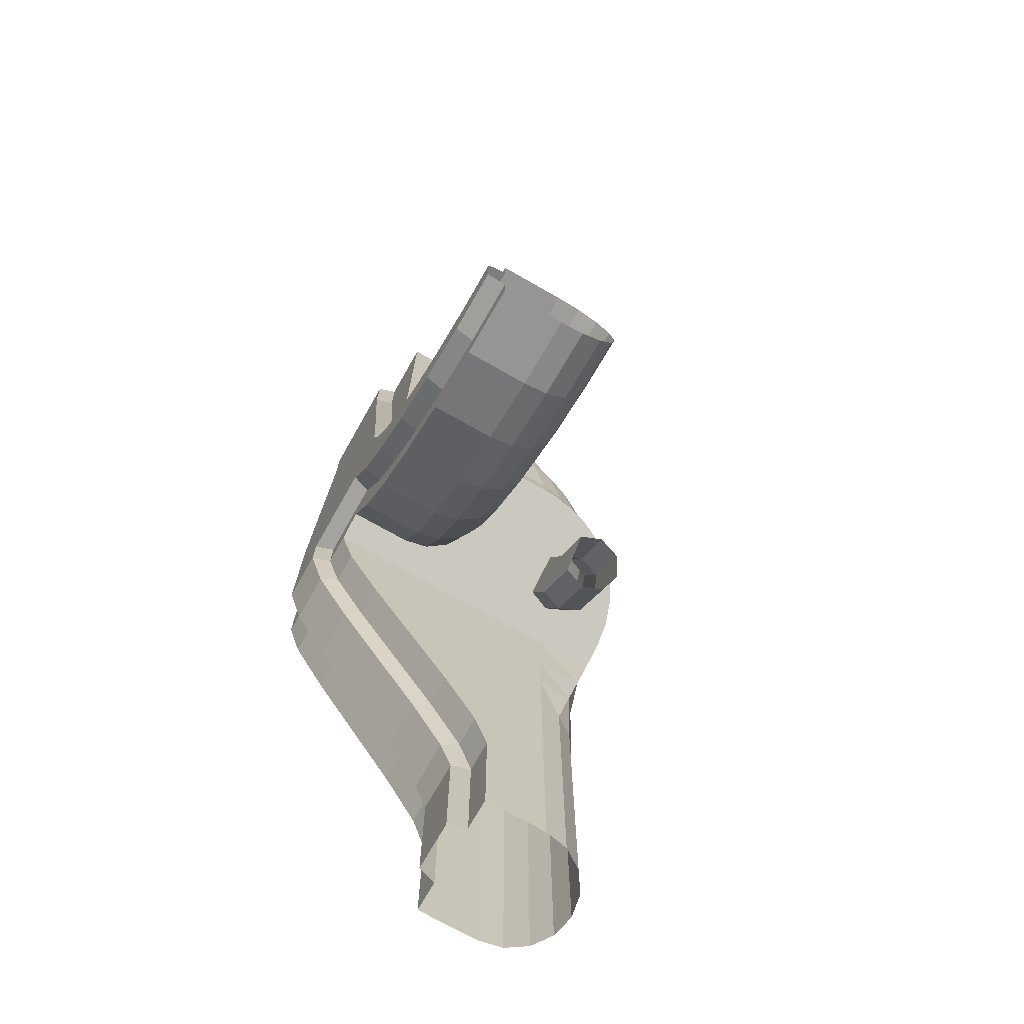
<metadata>
{"format":"obj","ext":"obj","renderer":"f3d","projection":"perspective","resolution":1024,"background":"white","views":[{"elev":-72.9,"azim":60.4,"up":"+Z"}]}
</metadata>
<code>
o big_tunnel_hub_1
v -2 0 -2
v -1.5 0 -2
v -1 -0.3 -2
v -1.4 -0.3 -2
v -2 3 -2
v 0 4.981 -2
v -1.823 3.757 -2
v -1.402 4.401 -2
v -0.7575 4.83 -2
v 2 3 -2
v 0.7575 4.83 -2
v 1.402 4.401 -2
v 1.823 3.757 -2
v 2 0 -2
v 2 2 -2
v 1.5 0 -2
v 1 -0.3 -2
v 1.4 -0.3 -2
v 2.144 1.924 -5.685
v 2.131 -0.3 -5.697
v 2.074 -0 -2.747
v 2.074 2 -2.747
v 1.583 -0 -2.844
v 1.093 -0.3 -2.907
v 1.485 -0.3 -2.864
v 2.291 -0 -3.465
v 0.4437 -1e-06 -4.23
v 1.368 2 -3.848
v 2.291 1 -3.465
v 1.721 1.924 -3.701
v 2.021 1.707 -3.577
v 2.221 1.383 -3.494
v 0.4437 1 -4.23
v 0.514 1.383 -4.201
v 0.7143 1.707 -4.118
v 1.014 1.924 -3.994
v 1.829 -0 -3.656
v 1.368 -0.3 -3.848
v 0.9056 -1e-06 -4.039
v 0.9976 -0.3 -4
v 1.737 -0.3 -3.695
v 2.645 -1e-06 -4.127
v 0.9823 -1e-06 -5.238
v 1.814 2 -4.683
v 2.645 1 -4.127
v 2.132 1.924 -4.47
v 2.402 1.707 -4.29
v 2.582 1.383 -4.169
v 0.9823 1 -5.238
v 1.046 1.383 -5.196
v 1.226 1.707 -5.075
v 1.496 1.924 -4.895
v 2.229 -1e-06 -4.405
v 1.814 -0.3 -4.683
v 1.398 -1e-06 -4.96
v 1.481 -0.3 -4.905
v 2.146 -0.3 -4.46
v 2.685 1.924 -5.144
v 3.067 1.383 -4.761
v 1.707 1 -6.121
v 1.914 1.707 -5.914
v 2.061 -1e-06 -5.768
v 2.697 -0.3 -5.131
v -2 4 -10
v -1.707 4.707 -10
v -1.924 4.383 -10
v -0.2929 4.707 -10
v -1 5 -7.207
v -2 4 -7.207
v -1.383 4.924 -7.207
v -1.707 4.707 -7.207
v -1.924 4.383 -7.207
v 0 4 -7.207
v -0.07612 4.383 -7.207
v -0.2929 4.707 -7.207
v -0.6173 4.924 -7.207
v -2 2.222 -8.337
v -0.07612 4.383 -9.069
v -0.07612 4.383 -8.138
v -0.2929 4.707 -8.138
v -0.2929 4.707 -9.069
v -1.707 4.707 -9.069
v -1.707 4.707 -8.138
v -1.924 4.383 -8.138
v -1.924 4.383 -9.069
v 0 4 -9.069
v 0 4 -8.138
v -2 4 -8.138
v -2 4 -9.069
v -0.6173 4.924 -8.138
v -0.6173 4.924 -9.069
v -1.383 4.924 -9.069
v -1.383 4.924 -8.138
v -1 5 -9.069
v -1 5 -8.138
v -2 0.2222 -5.106
v 0 4 -6.276
v 0 4 -5.345
v 1.729 4.1 -2.815
v 1.191 4.647 -2.922
v 0.4912 4.943 -3.062
v 1.9 3.757 -2.781
v -1.649 4.1 -2
v -1.1 4.647 -2
v -0.3866 4.943 -2
v -1.936 3.386 -2
v 0.3866 4.943 -2
v 1.487 4.401 -2.863
v 1.1 4.647 -2
v 0.855 4.83 -2.989
v 1.649 4.1 -2
v 2.074 3 -2.747
v 1.936 3.386 -2
v 0.112 4.981 -3.137
v -0.6 -0.3 -4.414
v 0.6 -0.3 -2
v 2.01 3.386 -2.759
v 1.967 4.1 -3.599
v 1.46 4.647 -3.81
v 0.8008 4.943 -4.082
v 1e-06 4.981 -4.414
v 2.128 3.757 -3.533
v 1.739 4.401 -3.694
v 1.144 4.83 -3.941
v 2.291 3 -3.465
v 0.4437 4.981 -4.23
v 2.232 3.386 -3.49
v 0 4 -4.414
v -2 3 -4
v -1.823 3.757 -4
v -1.402 4.401 -4
v -0.7575 4.83 -4
v -1.649 4.1 -4
v -1.1 4.647 -4
v -0.3866 4.943 -4
v -1.936 3.386 -4
v 0 4.981 -3.207
v -1.688 4.505 -6.061
v -1.668 4.303 -4.915
v -0.3241 4.786 -6.061
v -0.3554 4.864 -4.915
v -1.89 4.174 -6.061
v -1.857 3.965 -4.915
v -0.6641 4.893 -6.061
v -0.7108 4.861 -4.915
v -1.033 4.882 -6.061
v -1.067 4.765 -4.915
v -1.979 3.795 -6.061
v -1.957 3.591 -4.915
v -1.389 4.75 -6.061
v -1.396 4.575 -4.915
v -0.05075 4.582 -6.276
v -0.02537 4.781 -5.345
v -2 3.667 -6.061
v -2 3.333 -4.915
v 3.598 -0 -7.385
v 3.981 2 -6.461
v 3.828 -0.3 -6.83
v 3.121 -1e-06 -4.707
v 1.707 -1e-06 -6.121
v 2.414 2 -5.414
v 3.121 1 -4.707
v 2.914 1.707 -4.914
v 1.761 1.383 -6.067
v 2.768 -1e-06 -5.061
v 2.414 -0.3 -5.414
v 3.701 -1e-06 -5.183
v 2.59 -1e-06 -6.846
v 3.146 2 -6.015
v 3.701 1 -5.183
v 3.359 1.924 -5.697
v 3.539 1.707 -5.427
v 3.659 1.383 -5.247
v 2.59 1 -6.846
v 2.633 1.383 -6.783
v 2.753 1.707 -6.603
v 2.933 1.924 -6.333
v 3.424 -1e-06 -5.599
v 3.146 -0.3 -6.015
v 2.868 -1e-06 -6.43
v 2.924 -0.3 -6.347
v 3.368 -0.3 -5.682
v 4.363 -1e-06 -5.537
v 3.598 1 -7.385
v 3.71 1.707 -7.114
v 3.789 -1e-06 -6.923
v 0.6854 4.179 -4.13
v 0.6854 3.472 -4.13
v 1.339 3.472 -3.86
v -2 0 -4.414
v 0 -0 -4.414
v -2 0.7778 -6.088
v 0 1.5 -7.213
v 0.7921 -1e-06 -3.765
v 0.4002 -1e-06 -3.765
v 0.4002 -0.3 -3.765
v -0.09989 -0.3 -3.765
v -0.6 -0.3 -3.765
v -0.5 -0 -3.765
v -0.09989 0 -3.765
v -0.6 -0.3 -2
v 0.9003 -0.3 -3.765
v 0.2 -0.3 -2
v -0.2 -0.3 -2
v -2 0 2
v 0 2.486 2
v -0.752 2.373 2
v -1.396 2.059 2
v -1.818 1.571 2
v 0.752 2.373 2
v 1.396 2.059 2
v 1.818 1.571 2
v 2 1 2
v 0 -0.3 2
v 1 0 2
v 0.9 -0.3 2
v 1.644 1.836 2
v 0.3843 2.458 2
v -0.3843 2.458 2
v -1.092 2.239 2
v -1.644 1.836 2
v 2 2.786 -1.001
v 2 2.299 0.000289
v 2 1.381 0.9987
v 1.934 3.167 -1.001
v 1.933 2.619 0.000252
v 1.932 1.692 0.9988
v 1.822 3.531 -1.001
v 1.82 2.924 0.000218
v 1.819 1.987 0.9989
v 1.648 3.87 -1.001
v 1.646 3.21 0.000189
v 1.645 2.266 0.999
v 1.401 4.165 -1.001
v 1.399 3.457 0.000165
v 1.398 2.504 0.999
v 1.098 4.406 -1.001
v 1.096 3.658 0.000146
v 1.094 2.697 0.9991
v 0.7561 4.585 -1.001
v 0.7548 3.807 0.000134
v 0.7534 2.842 0.9992
v 0.386 4.696 -1.001
v 0.3854 3.9 0.000127
v 0.3849 2.932 0.9992
v 0 4.733 -1.001
v 0 3.932 0.000125
v 0 2.962 0.9992
v -0.386 4.696 -1.001
v -0.3854 3.9 0.000127
v -0.3849 2.932 0.9992
v -0.7561 4.585 -1.001
v -0.7548 3.807 0.000134
v -0.7534 2.842 0.9992
v -1.098 4.406 -1.001
v -1.096 3.658 0.000146
v -1.094 2.697 0.9991
v -1.401 4.165 -1.001
v -1.399 3.457 0.000165
v -1.398 2.504 0.999
v -1.648 3.87 -1.001
v -1.646 3.21 0.000189
v -1.645 2.266 0.999
v -1.822 3.531 -1.001
v -1.82 2.924 0.000218
v -1.819 1.987 0.9989
v -1.934 3.167 -1.001
v -1.933 2.619 0.000252
v -1.932 1.692 0.9988
v -2 2.786 -1.001
v -2 2.299 0.000289
v -2 1.381 0.9987
v 2 0 2
v 1.395 4.325 -4.919
v 1.095 4.179 -5.119
v 0.9709 3.825 -5.202
v 1.095 3.472 -5.119
v 1.395 3.472 -4.919
v 1.694 3.472 -4.719
v 1.819 3.825 -4.636
v 1.694 4.179 -4.719
v 1.474 3.825 -3.804
v 1.339 4.179 -3.86
v 1.012 3.472 -3.995
v 0.5501 3.825 -4.186
v 1.012 4.325 -3.995
v -1 -0.3 -4.414
v -0.5 -0 -4.414
v 0 2.222 -8.337
v -2 3 -12
v 0 3 -12
v -1 5 -10
v -1.383 4.924 -10
v -2 4 -12
v -1 5 -12
v -1.924 4.383 -12
v -1.707 4.707 -12
v -1.383 4.924 -12
v 0 4 -10
v -0.07612 4.383 -10
v -0.6173 4.924 -10
v 0 4 -12
v -0.6173 4.924 -12
v -0.2929 4.707 -12
v -0.07612 4.383 -12
v -0.5 3 -12
v -1 2.7 -12
v -1.5 3 -12
v -0.6 2.7 -12
v -1.4 2.7 -12
v 0 3 -10
v -1.4 2.7 -10
v -1.5 0 -4.414
v -1.4 -0.3 -4.414
v -1.5 0.2222 -5.106
v -1.4 -0.05256 -5.227
v -1 -0.05256 -5.227
v -0.6 -0.05256 -5.227
v -0.5 0.2222 -5.106
v 0 0.2222 -5.106
v -1.5 0.7778 -6.088
v -1.4 0.5209 -6.242
v -1 0.5209 -6.242
v -0.6 0.5209 -6.242
v -0.5 0.7778 -6.088
v 0 0.7778 -6.088
v -2 1.5 -7.213
v -1.5 1.5 -7.213
v -1.4 1.248 -7.375
v -1 1.248 -7.375
v -0.6 1.248 -7.375
v -0.5 1.5 -7.213
v -1.5 2.222 -8.337
v -1.4 1.966 -8.492
v -1 1.966 -8.492
v -0.6 1.966 -8.492
v -0.5 2.222 -8.337
v -2 2.778 -9.314
v -1.5 2.778 -9.314
v -1.4 2.503 -9.435
v -1 2.503 -9.435
v -0.6 2.503 -9.435
v -0.5 2.778 -9.314
v 0 2.778 -9.314
v -2 3 -10
v -1.5 3 -10
v -1 2.7 -10
v -0.6 2.7 -10
v -0.5 3 -10
v -2 1 2
v -1 0 2
v -0.9 -0.3 2
v 1.931 1.294 2
v 1.092 2.239 2
v -1.931 1.294 2
v -2 0 3
v -0.752 2.373 3
v -1.396 2.059 3
v -1.818 1.571 3
v -2 1 3
v 0 2.486 3
v 0.752 2.373 3
v 1.396 2.059 3
v 1.818 1.571 3
v 2 1 3
v -1 0 3
v 0 -0.3 3
v 1 0 3
v 0.9 -0.3 3
v -0.9 -0.3 3
v 1.931 1.294 3
v 1.644 1.836 3
v 1.092 2.239 3
v 0.3843 2.458 3
v -0.3843 2.458 3
v -1.092 2.239 3
v -1.644 1.836 3
v -1.931 1.294 3
v 2 0 3
v 3.834 1.924 -6.814
v 4.127 1.924 -6.107
v 4.334 1.383 -5.607
v 4.134 -0.3 -6.091
v 5.828 -0 -7.828
v 5.828 1 -5.828
v 5.828 2 -6.828
v 5.828 1.707 -6.121
v 5.828 1.924 -7.211
v 5.828 1.383 -7.752
v 5.828 -0.3 -6.828
v 5.828 -0 -6.328
v 5.828 -0.3 -7.228
v 4.363 1 -5.537
v 4.251 1.707 -5.808
v 3.627 1.383 -7.314
v 4.172 -1e-06 -5.999
v 3.981 -0.3 -6.461
v 5.082 -1e-06 -5.755
v 4.691 -1e-06 -7.716
v 4.886 2 -6.736
v 5.082 1 -5.755
v 4.961 1.924 -6.36
v 5.024 1.707 -6.042
v 5.067 1.383 -5.83
v 4.691 1 -7.716
v 4.706 1.383 -7.642
v 4.748 1.707 -7.429
v 4.812 1.924 -7.111
v 4.984 -1e-06 -6.245
v 4.886 -0.3 -6.736
v 4.789 -1e-06 -7.226
v 4.808 -0.3 -7.128
v 4.964 -0.3 -6.343
v 5.828 -1e-06 -5.828
v 5.828 1.924 -6.446
v 5.828 1.383 -5.905
v 5.828 1 -7.828
v 5.828 1.707 -7.536
v 5.828 -1e-06 -7.328
v 5.828 -0.3 -6.428
v 2.102 4.325 -5.626
v 1.852 4.179 -5.876
v 1.748 3.825 -5.98
v 1.852 3.472 -5.876
v 2.102 3.472 -5.626
v 2.352 3.472 -5.376
v 2.455 3.825 -5.272
v 2.352 4.179 -5.376
f 200 27 191
f 1 313 190
f 2 314 313
f 124 101 120
f 120 114 126
f 102 113 13
f 23 18 16
f 18 24 17
f 14 22 21
f 21 16 14
f 21 29 26
f 26 23 21
f 37 25 23
f 25 38 24
f 53 41 37
f 34 51 35
f 36 44 28
f 57 38 41
f 33 50 34
f 55 27 39
f 26 45 42
f 28 46 30
f 27 49 33
f 30 47 31
f 42 37 26
f 31 48 32
f 56 39 40
f 32 45 29
f 38 56 40
f 35 52 36
f 47 59 48
f 56 62 55
f 45 59 162
f 54 20 56
f 52 61 19
f 165 57 53
f 50 61 51
f 44 19 161
f 63 54 57
f 49 164 50
f 62 43 55
f 42 162 159
f 44 58 46
f 43 60 49
f 46 163 47
f 159 53 42
f 79 75 80
f 83 72 84
f 87 74 79
f 84 69 88
f 80 76 90
f 93 71 83
f 95 70 93
f 90 68 95
f 301 94 292
f 91 95 94
f 292 92 293
f 94 93 92
f 293 82 65
f 92 83 82
f 67 91 301
f 81 90 91
f 66 89 64
f 85 88 89
f 299 78 300
f 86 79 78
f 65 85 66
f 82 84 85
f 300 81 67
f 78 80 81
f 345 89 338
f 338 88 77
f 77 69 327
f 311 86 299
f 344 87 86
f 73 289 193
f 143 133 130
f 151 134 131
f 147 132 134
f 145 135 132
f 139 131 133
f 149 130 136
f 193 97 73
f 98 326 320
f 128 320 191
f 110 119 100
f 123 100 119
f 108 118 99
f 122 99 118
f 102 127 117
f 3 314 4
f 1 129 5
f 108 111 12
f 99 13 111
f 117 10 113
f 39 195 194
f 196 200 197
f 125 117 127
f 100 12 109
f 110 109 11
f 101 11 107
f 114 107 6
f 15 112 22
f 22 125 29
f 7 133 103
f 9 135 105
f 104 132 9
f 106 130 7
f 5 136 106
f 103 131 8
f 8 134 104
f 126 137 121
f 114 6 137
f 137 105 135
f 137 135 121
f 141 121 135
f 128 153 98
f 97 74 73
f 98 152 97
f 75 152 140
f 140 153 141
f 69 142 148
f 148 143 149
f 71 150 138
f 138 151 139
f 76 140 144
f 144 141 145
f 68 144 146
f 146 145 147
f 70 146 150
f 150 147 151
f 72 138 142
f 142 139 143
f 148 154 69
f 149 154 148
f 136 155 149
f 154 327 69
f 192 155 96
f 96 129 190
f 178 63 165
f 164 176 61
f 19 169 161
f 182 166 63
f 164 174 175
f 180 160 62
f 159 170 167
f 161 171 58
f 160 174 60
f 163 171 172
f 167 165 159
f 163 173 59
f 20 180 62
f 162 173 170
f 179 20 166
f 61 177 19
f 173 394 382
f 158 180 181
f 170 382 393
f 179 158 181
f 177 185 380
f 178 383 182
f 175 185 176
f 169 380 157
f 182 397 179
f 175 184 395
f 186 168 180
f 170 183 167
f 171 157 381
f 168 184 174
f 172 381 394
f 183 178 167
f 28 284 36
f 36 188 35
f 32 29 125
f 31 32 125
f 30 125 127
f 30 189 28
f 122 189 127
f 118 282 122
f 123 283 118
f 119 283 123
f 119 286 283
f 120 286 124
f 126 187 120
f 121 187 126
f 128 187 121
f 33 191 27
f 33 34 128
f 34 35 128
f 128 188 285
f 199 197 200
f 288 200 191
f 115 199 288
f 39 202 40
f 194 196 202
f 202 38 40
f 115 287 198
f 198 3 201
f 197 203 196
f 116 24 202
f 196 116 202
f 198 204 197
f 2 205 351
f 16 273 14
f 18 215 16
f 4 351 352
f 352 3 4
f 17 216 18
f 116 214 17
f 116 203 214
f 204 214 203
f 204 201 214
f 201 3 214
f 224 353 227
f 227 212 230
f 230 217 233
f 233 211 236
f 236 354 239
f 239 210 242
f 242 218 245
f 245 206 248
f 206 251 248
f 219 254 251
f 207 257 254
f 220 260 257
f 208 263 260
f 221 266 263
f 209 269 266
f 355 272 269
f 267 5 106
f 268 270 267
f 269 271 268
f 264 106 7
f 265 267 264
f 266 268 265
f 261 7 103
f 262 264 261
f 263 265 262
f 258 103 8
f 259 261 258
f 260 262 259
f 255 8 104
f 256 258 255
f 257 259 256
f 252 104 9
f 253 255 252
f 254 256 253
f 249 9 105
f 250 252 249
f 251 253 250
f 246 105 6
f 247 249 246
f 248 250 247
f 107 246 6
f 243 247 246
f 244 248 247
f 11 243 107
f 240 244 243
f 241 245 244
f 109 240 11
f 237 241 240
f 238 242 241
f 12 237 109
f 234 238 237
f 235 239 238
f 111 234 12
f 231 235 234
f 232 236 235
f 13 231 111
f 228 232 231
f 229 233 232
f 113 228 13
f 225 229 228
f 226 230 229
f 10 225 113
f 222 226 225
f 223 227 226
f 15 14 273
f 10 15 222
f 222 15 223
f 273 223 15
f 224 223 273
f 213 224 273
f 1 5 270
f 350 205 272
f 272 205 271
f 270 271 1
f 1 271 205
f 275 285 276
f 278 188 284
f 280 189 282
f 281 286 274
f 274 187 275
f 277 285 188
f 279 284 189
f 280 283 281
f 349 291 306
f 291 299 302
f 293 295 292
f 65 298 293
f 66 297 65
f 64 296 66
f 303 292 295
f 304 301 303
f 305 67 304
f 302 300 305
f 290 64 345
f 345 308 290
f 348 306 309
f 348 307 347
f 308 312 310
f 347 310 312
f 315 190 313
f 316 313 314
f 317 314 287
f 115 317 287
f 288 318 115
f 320 288 191
f 321 96 315
f 322 315 316
f 323 316 317
f 324 317 318
f 319 324 318
f 326 319 320
f 328 192 321
f 329 321 322
f 323 329 322
f 331 323 324
f 325 331 324
f 193 325 326
f 328 77 327
f 334 328 329
f 330 334 329
f 336 330 331
f 332 336 331
f 289 332 193
f 339 77 333
f 340 333 334
f 341 334 335
f 342 335 336
f 337 342 336
f 289 343 337
f 346 338 339
f 312 339 340
f 347 340 341
f 348 341 342
f 343 348 342
f 311 343 344
f 367 352 370
f 369 214 367
f 205 360 356
f 360 355 378
f 359 221 377
f 358 220 376
f 357 219 375
f 375 206 361
f 376 207 357
f 377 208 358
f 378 209 359
f 218 361 206
f 354 362 210
f 217 363 211
f 353 364 212
f 366 352 351
f 369 215 216
f 356 351 205
f 213 371 353
f 212 372 217
f 211 373 354
f 210 374 218
f 379 213 273
f 368 273 215
f 409 383 396
f 395 407 185
f 380 400 157
f 413 397 383
f 395 405 406
f 186 399 156
f 393 398 183
f 381 400 402
f 156 405 184
f 394 402 403
f 398 396 183
f 394 404 382
f 158 411 186
f 393 404 401
f 397 412 158
f 380 407 408
f 403 416 404
f 392 411 412
f 401 416 385
f 410 392 412
f 408 418 388
f 391 413 409
f 406 418 407
f 400 388 386
f 413 390 410
f 406 417 389
f 411 384 399
f 401 414 398
f 402 386 415
f 399 417 405
f 403 415 387
f 398 391 409
f 428 280 281
f 280 426 279
f 279 425 278
f 278 424 277
f 277 423 276
f 423 275 276
f 422 274 275
f 421 281 274
f 200 195 27
f 1 2 313
f 2 4 314
f 124 110 101
f 120 101 114
f 102 117 113
f 23 25 18
f 18 25 24
f 14 15 22
f 21 23 16
f 21 22 29
f 26 37 23
f 37 41 25
f 25 41 38
f 53 57 41
f 34 50 51
f 36 52 44
f 57 54 38
f 33 49 50
f 55 43 27
f 26 29 45
f 28 44 46
f 27 43 49
f 30 46 47
f 42 53 37
f 31 47 48
f 56 55 39
f 32 48 45
f 38 54 56
f 35 51 52
f 47 163 59
f 56 20 62
f 45 48 59
f 54 166 20
f 52 51 61
f 165 63 57
f 50 164 61
f 44 52 19
f 63 166 54
f 49 60 164
f 62 160 43
f 42 45 162
f 44 161 58
f 43 160 60
f 46 58 163
f 159 165 53
f 79 74 75
f 83 71 72
f 87 73 74
f 84 72 69
f 80 75 76
f 93 70 71
f 95 68 70
f 90 76 68
f 301 91 94
f 91 90 95
f 292 94 92
f 94 95 93
f 293 92 82
f 92 93 83
f 67 81 91
f 81 80 90
f 66 85 89
f 85 84 88
f 299 86 78
f 86 87 79
f 65 82 85
f 82 83 84
f 300 78 81
f 78 79 80
f 345 64 89
f 338 89 88
f 77 88 69
f 311 344 86
f 344 289 87
f 73 87 289
f 143 139 133
f 151 147 134
f 147 145 132
f 145 141 135
f 139 151 131
f 149 143 130
f 193 326 97
f 98 97 326
f 128 98 320
f 110 124 119
f 123 108 100
f 108 123 118
f 122 102 99
f 102 122 127
f 3 287 314
f 1 190 129
f 108 99 111
f 99 102 13
f 117 112 10
f 39 27 195
f 196 195 200
f 125 112 117
f 100 108 12
f 110 100 109
f 101 110 11
f 114 101 107
f 15 10 112
f 22 112 125
f 7 130 133
f 9 132 135
f 104 134 132
f 106 136 130
f 5 129 136
f 103 133 131
f 8 131 134
f 126 114 137
f 137 6 105
f 141 153 121
f 128 121 153
f 97 152 74
f 98 153 152
f 75 74 152
f 140 152 153
f 69 72 142
f 148 142 143
f 71 70 150
f 138 150 151
f 76 75 140
f 144 140 141
f 68 76 144
f 146 144 145
f 70 68 146
f 150 146 147
f 72 71 138
f 142 138 139
f 149 155 154
f 136 129 155
f 154 192 327
f 192 154 155
f 96 155 129
f 178 182 63
f 164 175 176
f 19 177 169
f 182 179 166
f 164 60 174
f 180 168 160
f 159 162 170
f 161 169 171
f 160 168 174
f 163 58 171
f 167 178 165
f 163 172 173
f 20 181 180
f 162 59 173
f 179 181 20
f 61 176 177
f 173 172 394
f 158 186 180
f 170 173 382
f 179 397 158
f 177 176 185
f 178 396 383
f 175 395 185
f 169 177 380
f 182 383 397
f 175 174 184
f 186 156 168
f 170 393 183
f 171 169 157
f 168 156 184
f 172 171 381
f 183 396 178
f 28 189 284
f 36 284 188
f 30 31 125
f 30 127 189
f 122 282 189
f 118 283 282
f 119 124 286
f 120 187 286
f 128 285 187
f 33 128 191
f 128 35 188
f 199 198 197
f 288 199 200
f 115 198 199
f 39 194 202
f 194 195 196
f 202 24 38
f 198 287 3
f 197 204 203
f 116 17 24
f 196 203 116
f 198 201 204
f 2 1 205
f 16 215 273
f 18 216 215
f 4 2 351
f 352 214 3
f 17 214 216
f 224 213 353
f 227 353 212
f 230 212 217
f 233 217 211
f 236 211 354
f 239 354 210
f 242 210 218
f 245 218 206
f 206 219 251
f 219 207 254
f 207 220 257
f 220 208 260
f 208 221 263
f 221 209 266
f 209 355 269
f 355 350 272
f 267 270 5
f 268 271 270
f 269 272 271
f 264 267 106
f 265 268 267
f 266 269 268
f 261 264 7
f 262 265 264
f 263 266 265
f 258 261 103
f 259 262 261
f 260 263 262
f 255 258 8
f 256 259 258
f 257 260 259
f 252 255 104
f 253 256 255
f 254 257 256
f 249 252 9
f 250 253 252
f 251 254 253
f 246 249 105
f 247 250 249
f 248 251 250
f 107 243 246
f 243 244 247
f 244 245 248
f 11 240 243
f 240 241 244
f 241 242 245
f 109 237 240
f 237 238 241
f 238 239 242
f 12 234 237
f 234 235 238
f 235 236 239
f 111 231 234
f 231 232 235
f 232 233 236
f 13 228 231
f 228 229 232
f 229 230 233
f 113 225 228
f 225 226 229
f 226 227 230
f 10 222 225
f 222 223 226
f 223 224 227
f 275 187 285
f 278 277 188
f 280 279 189
f 281 283 286
f 274 286 187
f 277 276 285
f 279 278 284
f 280 282 283
f 349 311 291
f 291 311 299
f 293 298 295
f 65 297 298
f 66 296 297
f 64 294 296
f 303 301 292
f 304 67 301
f 305 300 67
f 302 299 300
f 290 294 64
f 345 346 308
f 348 349 306
f 348 309 307
f 308 346 312
f 347 307 310
f 315 96 190
f 316 315 313
f 317 316 314
f 115 318 317
f 288 319 318
f 320 319 288
f 321 192 96
f 322 321 315
f 323 322 316
f 324 323 317
f 319 325 324
f 326 325 319
f 328 327 192
f 329 328 321
f 323 330 329
f 331 330 323
f 325 332 331
f 193 332 325
f 328 333 77
f 334 333 328
f 330 335 334
f 336 335 330
f 332 337 336
f 289 337 332
f 339 338 77
f 340 339 333
f 341 340 334
f 342 341 335
f 337 343 342
f 289 344 343
f 346 345 338
f 312 346 339
f 347 312 340
f 348 347 341
f 343 349 348
f 311 349 343
f 367 214 352
f 369 216 214
f 205 350 360
f 360 350 355
f 359 209 221
f 358 208 220
f 357 207 219
f 375 219 206
f 376 220 207
f 377 221 208
f 378 355 209
f 218 374 361
f 354 373 362
f 217 372 363
f 353 371 364
f 366 370 352
f 369 368 215
f 356 366 351
f 213 365 371
f 212 364 372
f 211 363 373
f 210 362 374
f 379 365 213
f 368 379 273
f 409 413 383
f 395 406 407
f 380 408 400
f 413 410 397
f 395 184 405
f 186 411 399
f 393 401 398
f 381 157 400
f 156 399 405
f 394 381 402
f 398 409 396
f 394 403 404
f 158 412 411
f 393 382 404
f 397 410 412
f 380 185 407
f 403 387 416
f 392 419 411
f 401 404 416
f 410 390 392
f 408 407 418
f 391 420 413
f 406 389 418
f 400 408 388
f 413 420 390
f 406 405 417
f 411 419 384
f 401 385 414
f 402 400 386
f 399 384 417
f 403 402 415
f 398 414 391
f 428 427 280
f 280 427 426
f 279 426 425
f 278 425 424
f 277 424 423
f 423 422 275
f 422 421 274
f 421 428 281

</code>
